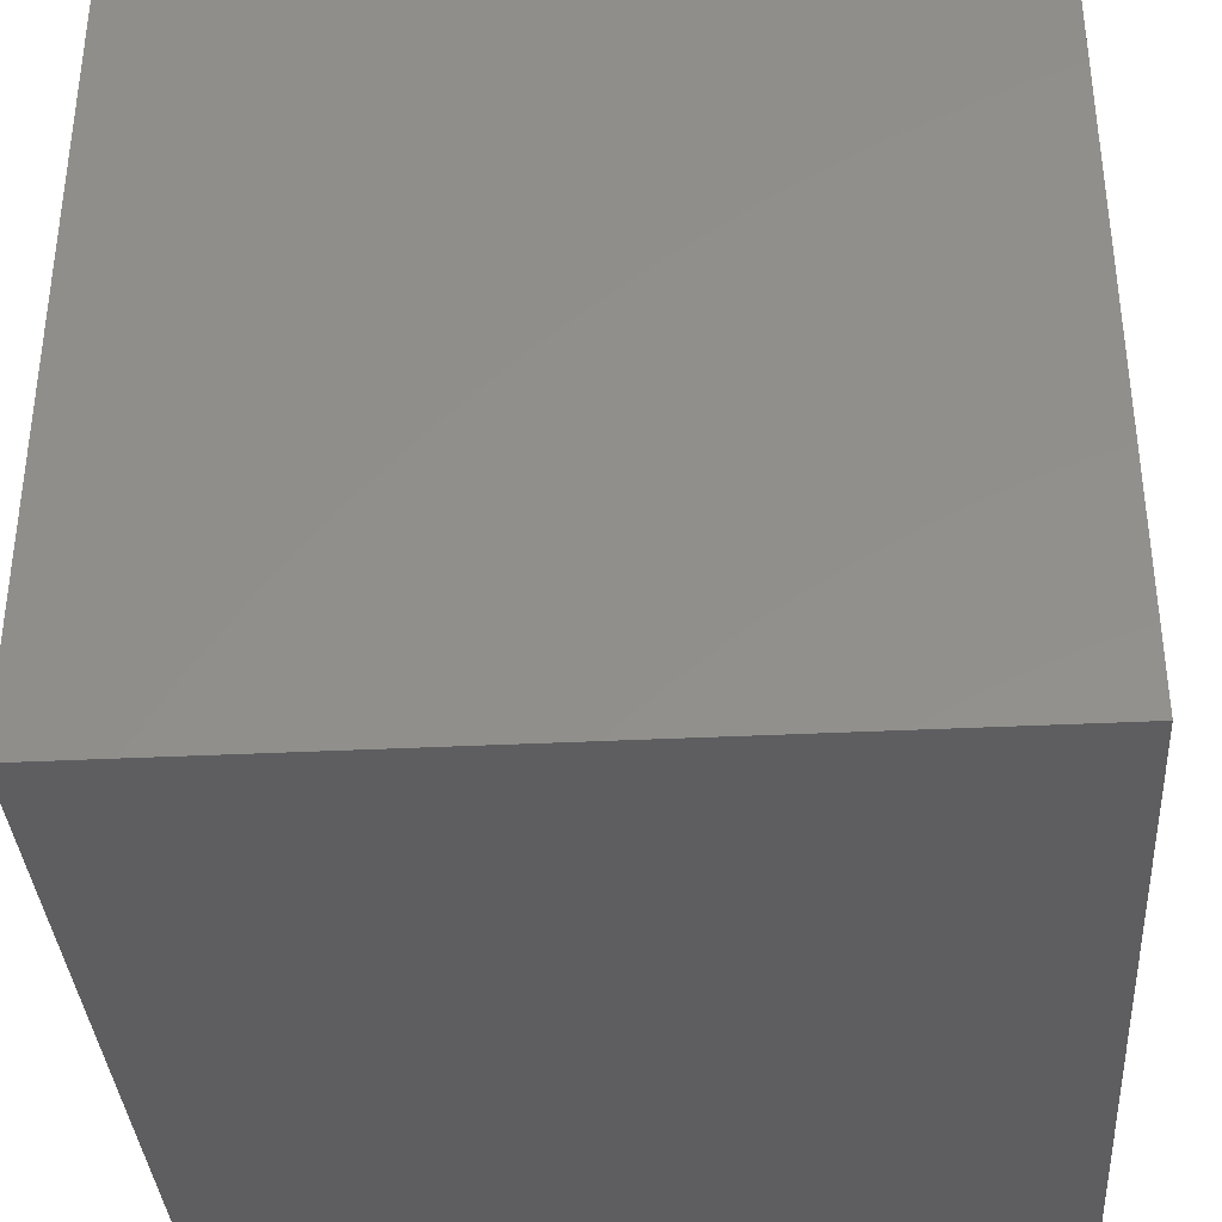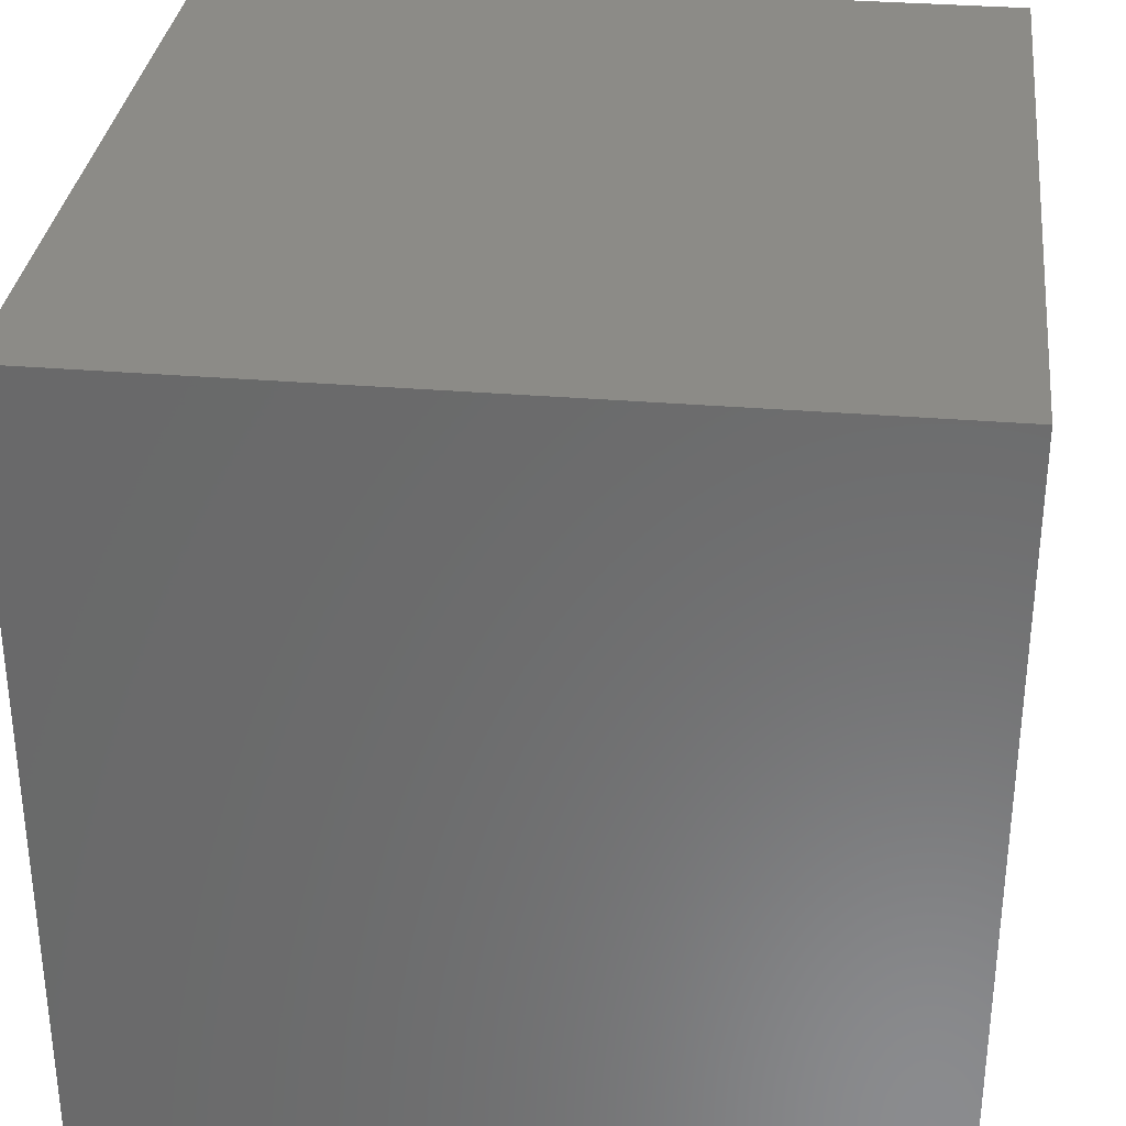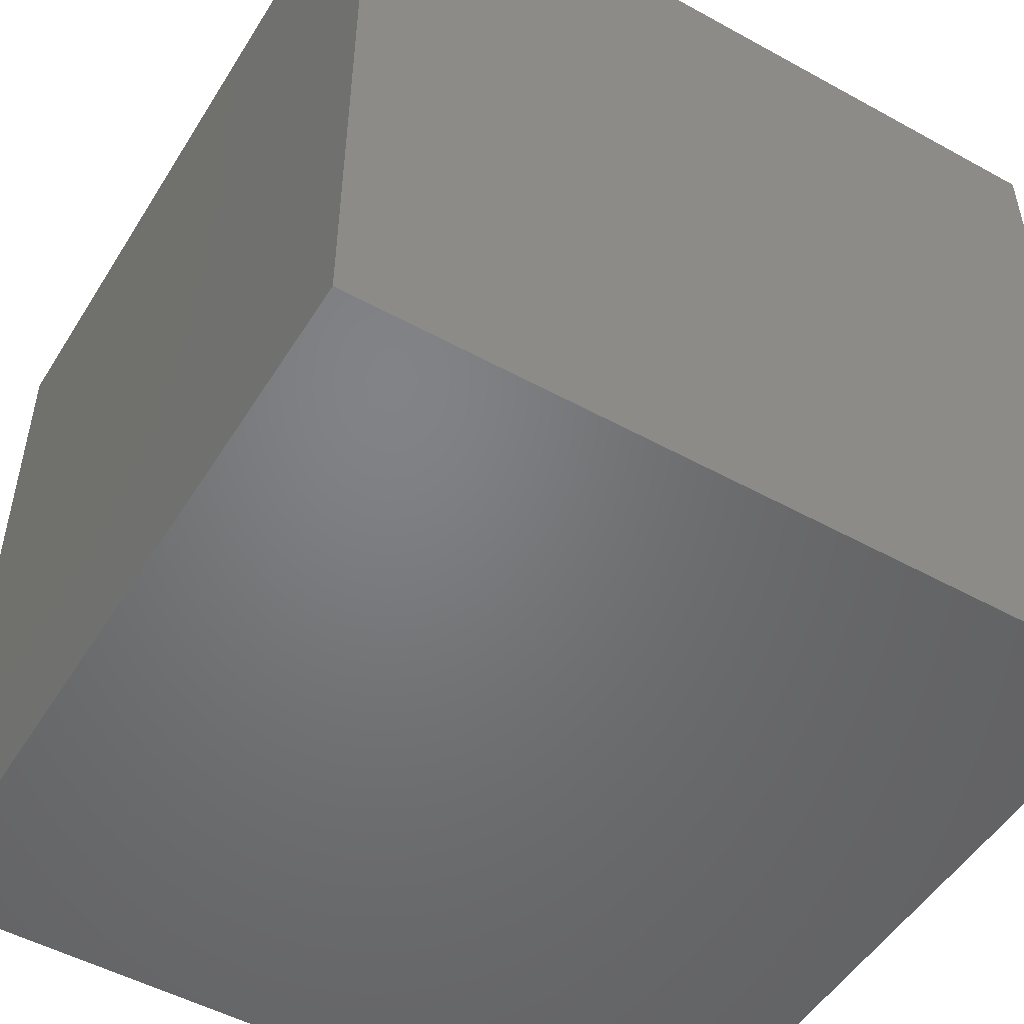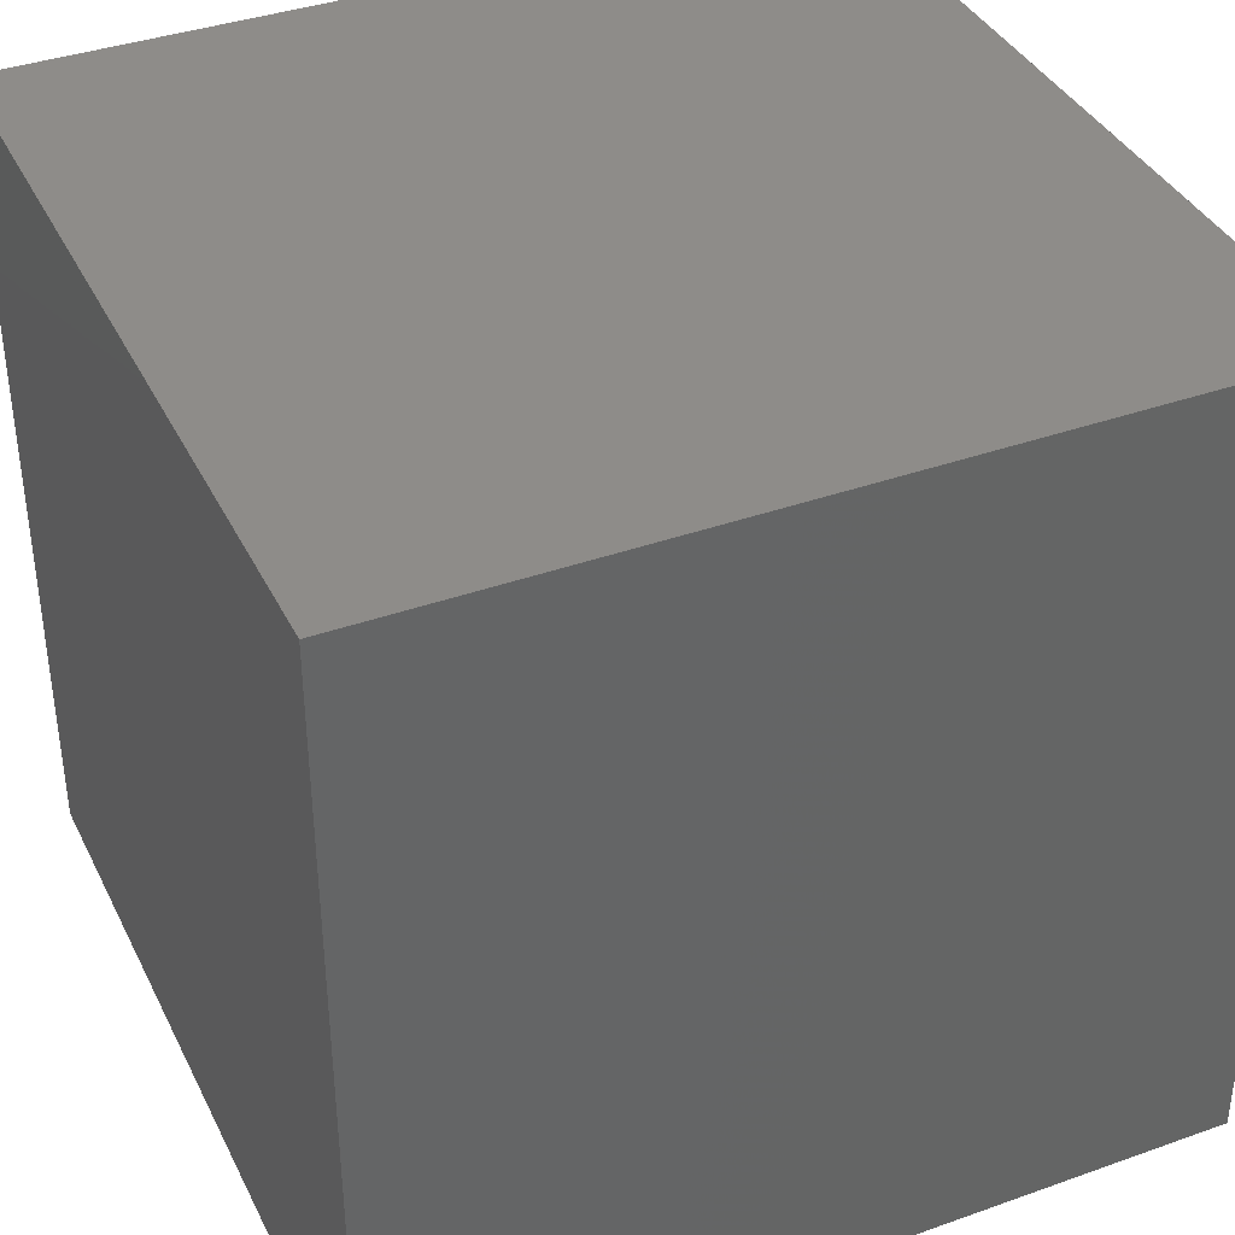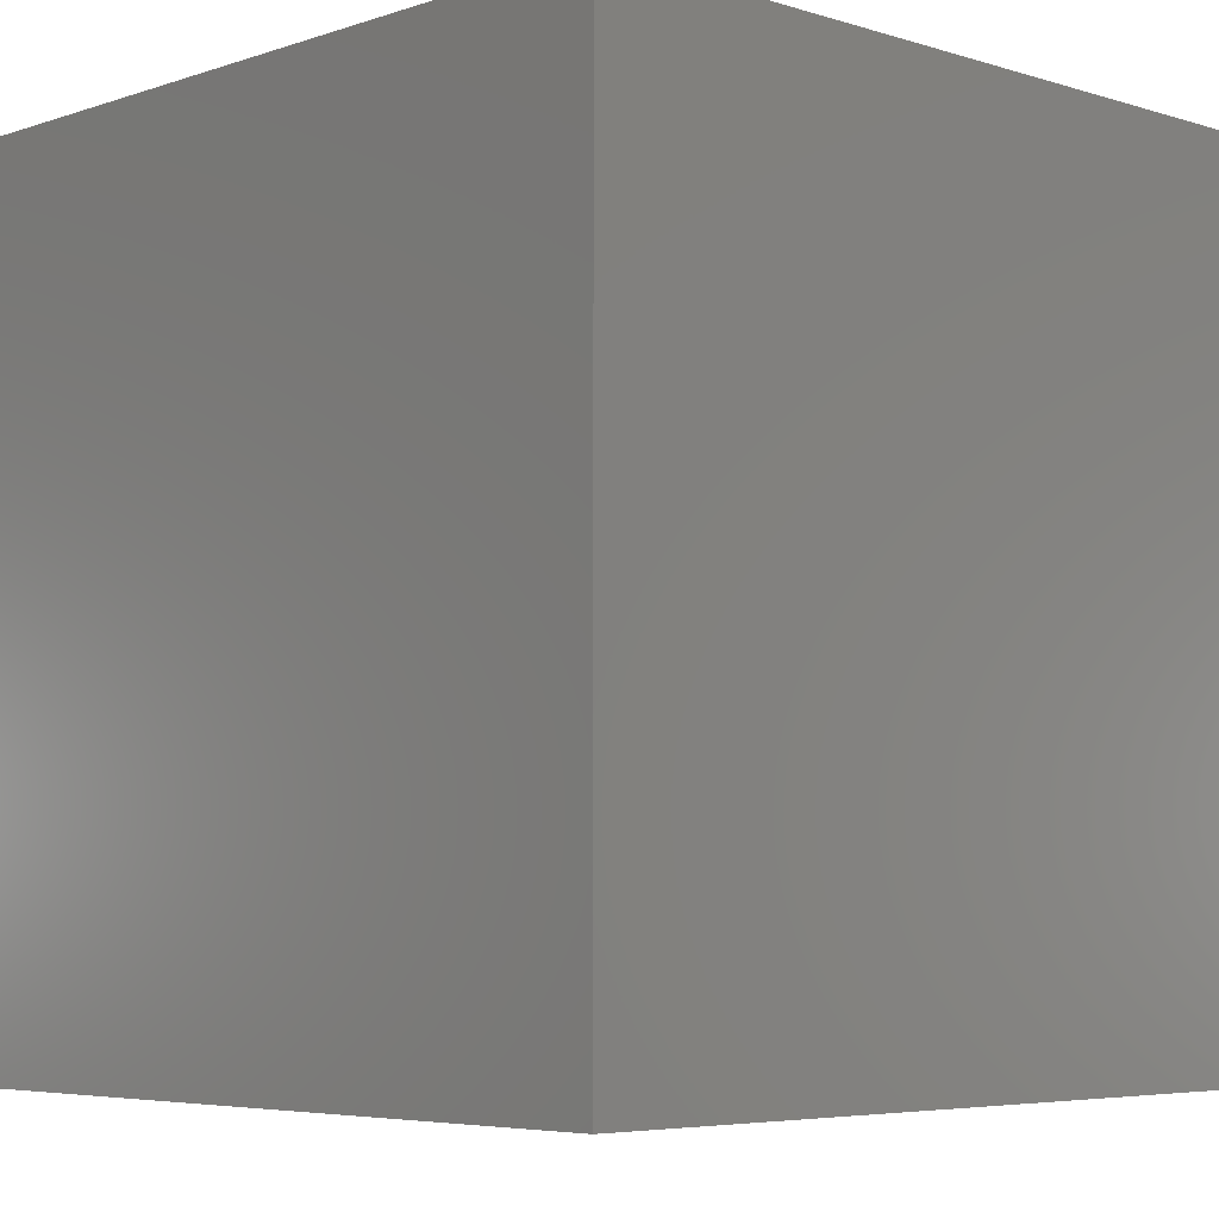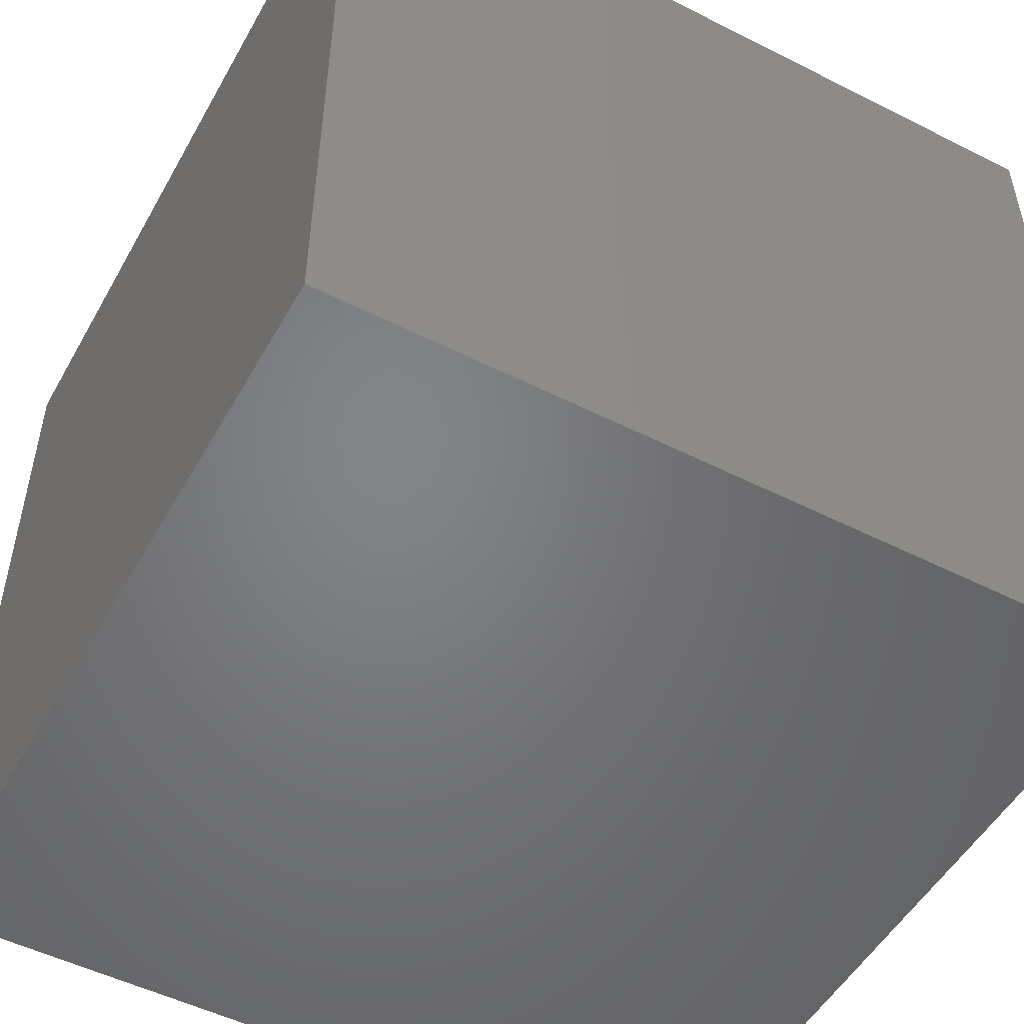
<metadata>
{"format":"stl","ext":"stl","renderer":"f3d","projection":"perspective","resolution":1024,"background":"white","views":[{"elev":-36.1,"azim":-176.3,"up":"+Y"},{"elev":32.5,"azim":-173.4,"up":"+Z"},{"elev":-50.8,"azim":-121.0,"up":"+Z"},{"elev":38.3,"azim":-114.2,"up":"+Y"},{"elev":-5.3,"azim":-133.9,"up":"+Y"},{"elev":-51.4,"azim":151.3,"up":"+Y"}]}
</metadata>
<code>
# stl→obj: 8 verts, 12 faces
v 8 3 4
v 7 3 4
v 8 2 4
v 7 2 4
v 8 2 3
v 7 2 3
v 8 3 3
v 7 3 3
f 1 2 3
f 3 2 4
f 5 6 7
f 7 6 8
f 4 6 3
f 3 6 5
f 2 8 4
f 4 8 6
f 1 7 2
f 2 7 8
f 3 5 1
f 1 5 7

</code>
